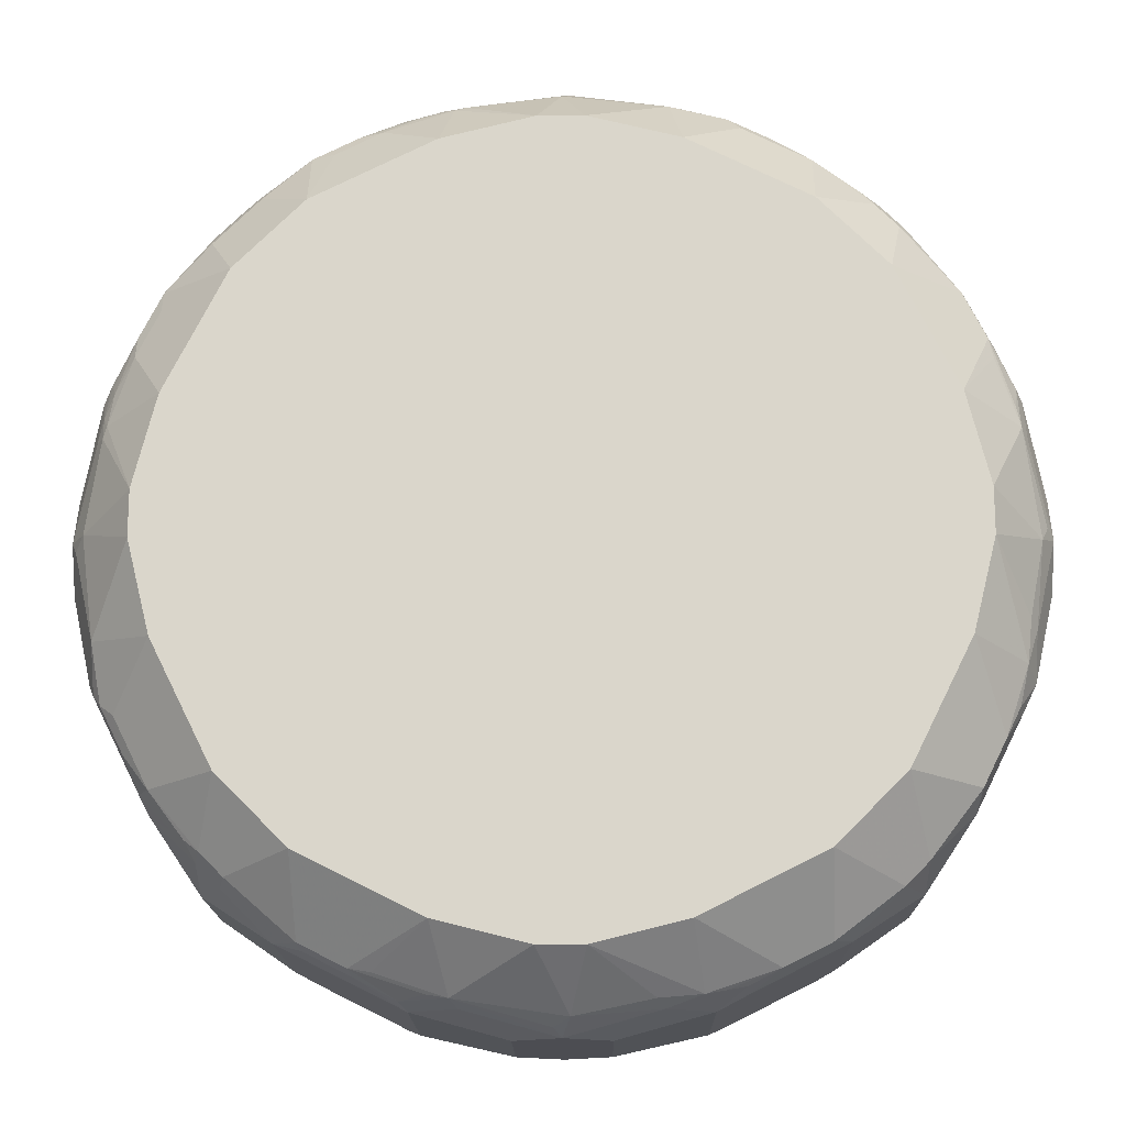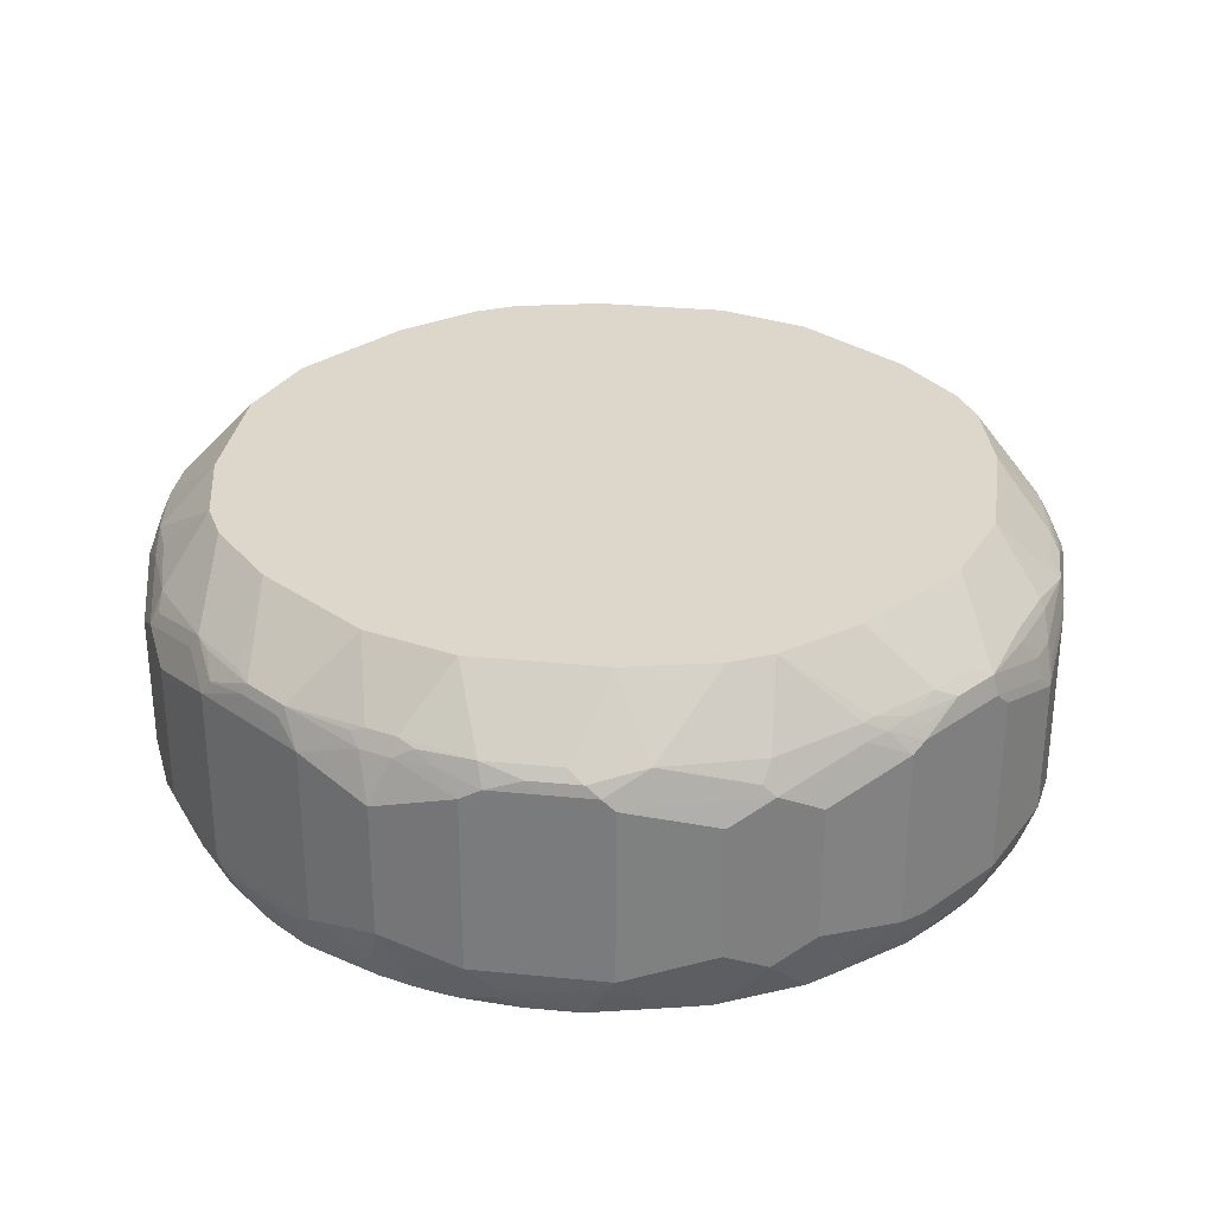
<metadata>
{"format":"obj","ext":"obj","renderer":"f3d","projection":"perspective","resolution":1024,"background":"white","views":[{"elev":-16.3,"azim":0.7,"up":"+Y"},{"elev":30.4,"azim":161.5,"up":"+Z"}]}
</metadata>
<code>
v -0.04113 0.4119 -0.6797
v -0.04113 0.4119 -0.5561
v 0 0.4119 -0.7002
v -0.04113 0.3913 -0.7442
v -0.1235 0.3913 -0.7002
v 0 0.4119 -0.5355
v -0.1235 0.3913 -0.5355
v 0.04113 0.4119 -0.6797
v 0.04113 0.3913 -0.7442
v -0.05935 0.3873 -0.7442
v -0.1132 0.381 -0.7311
v -0.1304 0.3776 -0.7277
v -0.1476 0.3741 -0.7243
v -0.151 0.3776 -0.7071
v -0.1648 0.3707 -0.7002
v -0.08234 0.3913 -0.5149
v -0.08234 0.3844 -0.5012
v 0 0.3981 -0.508
v 0.01024 0.4068 -0.5252
v 0.09266 0.3861 -0.5046
v 0.1235 0.3913 -0.5355
v 0.04113 0.4119 -0.5561
v -0.1648 0.3707 -0.5355
v -0.1373 0.3844 -0.5286
v -0.103 0.3861 -0.5123
v 0.1235 0.3913 -0.7002
v 0.1304 0.3844 -0.714
v 0.06113 0.3868 -0.7442
v -0.1417 0.3668 -0.7442
v -0.175 0.3604 -0.7311
v -0.2162 0.3398 -0.7311
v -0.2334 0.3364 -0.7071
v -0.1785 0.3639 -0.6934
v -0.09266 0.381 -0.4995
v -0.02056 0.3501 -0.4462
v 0.02056 0.3501 -0.4462
v 0.103 0.3295 -0.4462
v 0.1441 0.3784 -0.5149
v 0.1339 0.3861 -0.5252
v 0.1648 0.3707 -0.5355
v -0.1785 0.3639 -0.5286
v -0.1441 0.3759 -0.5175
v -0.1339 0.381 -0.5201
v -0.175 0.3604 -0.5098
v -0.1648 0.3656 -0.5123
v -0.1235 0.3776 -0.508
v 0.1648 0.3707 -0.7002
v 0.1673 0.3656 -0.7208
v 0.1435 0.3673 -0.7442
v -0.1828 0.3476 -0.7442
v -0.2097 0.3332 -0.7442
v -0.2221 0.3251 -0.7442
v -0.2342 0.3166 -0.7442
v -0.2574 0.2986 -0.7442
v -0.2746 0.2952 -0.7277
v -0.2334 0.3364 -0.5424
v -0.2952 0.2952 -0.6865
v -0.103 0.3295 -0.4462
v -0.1544 0.3604 -0.4995
v 0.1544 0.3656 -0.5046
v 0.2128 0.2746 -0.4462
v 0.1853 0.3578 -0.5149
v 0.175 0.3656 -0.5252
v 0.1785 0.3639 -0.5355
v -0.2197 0.3432 -0.5286
v -0.2162 0.3398 -0.5098
v 0.1785 0.3639 -0.7002
v 0.2334 0.3364 -0.7002
v 0.2085 0.3449 -0.7208
v 0.211 0.3398 -0.7311
v 0.1699 0.3604 -0.7311
v 0.1876 0.3456 -0.7442
v -0.2986 0.2574 -0.7442
v -0.2952 0.2746 -0.7277
v -0.2952 0.2952 -0.563
v -0.3364 0.2334 -0.7071
v -0.1956 0.3398 -0.4995
v -0.2128 0.2746 -0.4462
v 0.2162 0.3347 -0.5046
v 0.2746 0.2128 -0.4462
v 0.2677 0.2909 -0.4995
v 0.2162 0.3449 -0.5252
v 0.2334 0.3364 -0.5355
v -0.2814 0.302 -0.5492
v -0.2609 0.302 -0.508
v -0.2574 0.2986 -0.4995
v -0.278 0.2986 -0.5304
v 0.2746 0.2952 -0.7208
v 0.2324 0.3177 -0.7442
v 0.2952 0.2952 -0.6797
v -0.3166 0.2342 -0.7442
v -0.3398 0.2162 -0.7311
v -0.302 0.2814 -0.5492
v -0.2986 0.278 -0.5304
v -0.3364 0.2334 -0.5424
v -0.3776 0.151 -0.7071
v -0.3707 0.1648 -0.7002
v -0.3639 0.1785 -0.6934
v -0.2746 0.2128 -0.4462
v 0.2574 0.3038 -0.5046
v 0.3295 0.103 -0.4462
v 0.3398 0.211 -0.5046
v 0.2883 0.2703 -0.4995
v 0.2746 0.2952 -0.5149
v 0.2471 0.3166 -0.5149
v 0.2952 0.2952 -0.5561
v -0.302 0.2609 -0.508
v -0.2986 0.2574 -0.4995
v 0.2677 0.2883 -0.7442
v 0.2493 0.3044 -0.7442
v 0.2952 0.2746 -0.7208
v 0.3364 0.2334 -0.7002
v -0.3251 0.2221 -0.7442
v -0.3332 0.2097 -0.7442
v -0.3476 0.1828 -0.7442
v -0.3604 0.175 -0.7311
v -0.3432 0.2197 -0.5286
v -0.3398 0.2162 -0.5098
v -0.3639 0.1785 -0.5286
v -0.3741 0.1476 -0.7243
v -0.3913 0.1235 -0.7002
v -0.3707 0.1648 -0.5355
v -0.3398 0.1956 -0.4995
v -0.3295 0.103 -0.4462
v 0.3501 0.02056 -0.4462
v 0.3844 0.08919 -0.5012
v 0.3639 0.151 -0.5012
v 0.3604 0.1699 -0.5046
v 0.3656 0.1673 -0.5149
v 0.3449 0.2085 -0.5149
v 0.3364 0.2334 -0.5355
v 0.2952 0.2746 -0.5149
v 0.2986 0.2626 -0.5046
v 0.2883 0.2677 -0.7442
v 0.3166 0.2471 -0.7208
v 0.3362 0.2087 -0.7442
v 0.3038 0.2574 -0.7311
v 0.3449 0.2162 -0.7105
v 0.3639 0.1785 -0.7002
v 0.3656 0.175 -0.7105
v -0.3668 0.1417 -0.7442
v -0.3604 0.175 -0.5098
v -0.3844 0.1373 -0.5286
v -0.3776 0.1304 -0.7277
v -0.3873 0.05935 -0.7442
v -0.3913 0.04113 -0.7442
v -0.4119 0.04113 -0.6797
v -0.3913 0.1235 -0.5355
v -0.381 0.1132 -0.7311
v -0.3604 0.1544 -0.4995
v -0.381 0.09266 -0.4995
v -0.3501 0.02056 -0.4462
v 0.3501 -0.02056 -0.4462
v 0.3981 -0.006855 -0.508
v 0.405 0.006855 -0.5218
v 0.4119 -0 -0.5355
v 0.3913 0.08234 -0.5149
v 0.3913 0.1235 -0.5355
v 0.3844 0.1304 -0.5218
v 0.381 0.1081 -0.5046
v 0.3707 0.1648 -0.5355
v 0.3639 0.1785 -0.5355
v 0.3148 0.2352 -0.7442
v 0.3578 0.1853 -0.7208
v 0.3568 0.1676 -0.7442
v 0.3707 0.1648 -0.7002
v 0.3861 0.1339 -0.7105
v -0.3656 0.1648 -0.5123
v -0.3776 0.1235 -0.508
v -0.3861 0.103 -0.5123
v -0.381 0.1339 -0.5201
v -0.3759 0.1441 -0.5175
v -0.4119 -0 -0.7002
v -0.3913 -0.04113 -0.7442
v -0.4119 0.04113 -0.5561
v -0.3913 0.08234 -0.5149
v -0.4119 -0 -0.5355
v -0.3844 0.08234 -0.5012
v -0.3981 -0 -0.508
v -0.3501 -0.02056 -0.4462
v 0.381 -0.1132 -0.5046
v 0.3844 -0.07548 -0.5012
v 0.3295 -0.103 -0.4462
v 0.3913 -0.08234 -0.5149
v 0.4119 -0.04113 -0.5561
v 0.4119 0.04113 -0.5561
v 0.3913 -0.1235 -0.5355
v 0.3913 0.1235 -0.7002
v 0.3784 0.1441 -0.7208
v 0.3781 0.1054 -0.7442
v 0.3913 0.04113 -0.7442
v 0.3861 0.09266 -0.7311
v -0.4119 -0.04113 -0.6797
v -0.3868 -0.06113 -0.7442
v -0.3844 -0.1304 -0.714
v -0.3913 -0.1235 -0.7002
v -0.4068 -0.01024 -0.5252
v -0.4119 -0.04113 -0.5561
v -0.3913 -0.1235 -0.5355
v -0.3861 -0.09266 -0.5046
v -0.3295 -0.103 -0.4462
v 0.3604 -0.175 -0.5046
v 0.3776 -0.1304 -0.508
v 0.3398 -0.2162 -0.5046
v 0.2746 -0.2128 -0.4462
v 0.4119 -0.04113 -0.6797
v 0.4119 0.04113 -0.6797
v 0.3913 -0.1235 -0.7002
v 0.3741 -0.1476 -0.5115
v 0.3776 -0.151 -0.5286
v 0.3707 -0.1648 -0.5355
v 0.4119 -0 -0.7002
v 0.3913 -0.04113 -0.7442
v -0.3673 -0.1435 -0.7442
v -0.3656 -0.1673 -0.7208
v -0.3707 -0.1648 -0.7002
v -0.3707 -0.1648 -0.5355
v -0.3861 -0.1339 -0.5252
v -0.3784 -0.1441 -0.5149
v -0.2746 -0.2128 -0.4462
v -0.3656 -0.1544 -0.5046
v 0.2952 -0.2746 -0.508
v 0.3364 -0.2334 -0.5286
v 0.2128 -0.2746 -0.4462
v 0.3844 -0.1373 -0.7071
v 0.3764 -0.1052 -0.7442
v 0.3861 -0.103 -0.7234
v 0.3707 -0.1648 -0.7002
v 0.3639 -0.1785 -0.5424
v -0.3604 -0.1699 -0.7311
v -0.3456 -0.1876 -0.7442
v -0.3639 -0.1785 -0.7002
v -0.3398 -0.211 -0.7311
v -0.3449 -0.2085 -0.7208
v -0.3364 -0.2334 -0.7002
v -0.3639 -0.1785 -0.5355
v -0.3656 -0.175 -0.5252
v -0.3578 -0.1853 -0.5149
v -0.3347 -0.2162 -0.5046
v -0.2909 -0.2677 -0.4995
v -0.2128 -0.2746 -0.4462
v 0.2952 -0.2952 -0.5492
v 0.2746 -0.2952 -0.508
v 0.3364 -0.2334 -0.6934
v 0.2162 -0.3398 -0.5046
v 0.103 -0.3295 -0.4462
v 0.3639 -0.1785 -0.7071
v 0.3604 -0.175 -0.726
v 0.3657 -0.1439 -0.7442
v 0.3713 -0.1241 -0.7442
v -0.3177 -0.2324 -0.7442
v -0.2952 -0.2746 -0.7208
v -0.2952 -0.2952 -0.6797
v -0.3364 -0.2334 -0.5355
v -0.3449 -0.2162 -0.5252
v -0.3038 -0.2574 -0.5046
v -0.2952 -0.2746 -0.5149
v -0.2703 -0.2883 -0.4995
v -0.211 -0.3398 -0.5046
v -0.103 -0.3295 -0.4462
v 0.2952 -0.2952 -0.6728
v 0.2334 -0.3364 -0.5286
v 0.3432 -0.2197 -0.7071
v 0.175 -0.3604 -0.5046
v 0.151 -0.3776 -0.5286
v 0.02056 -0.3501 -0.4462
v 0.1132 -0.381 -0.5046
v 0.3398 -0.2162 -0.726
v 0.3558 -0.167 -0.7442
v -0.3044 -0.2493 -0.7442
v -0.2883 -0.2677 -0.7442
v -0.2746 -0.2952 -0.7208
v -0.2952 -0.2952 -0.5561
v -0.2334 -0.3364 -0.7002
v -0.3166 -0.2471 -0.5149
v -0.2746 -0.2952 -0.5149
v -0.2626 -0.2986 -0.5046
v -0.2085 -0.3449 -0.5149
v -0.1673 -0.3656 -0.5149
v -0.1699 -0.3604 -0.5046
v -0.2334 -0.3364 -0.5355
v -0.151 -0.3639 -0.5012
v -0.08919 -0.3844 -0.5012
v -0.02056 -0.3501 -0.4462
v 0.2334 -0.3364 -0.6934
v 0.2814 -0.302 -0.6865
v 0.278 -0.2986 -0.7054
v 0.2986 -0.278 -0.7054
v 0.302 -0.2814 -0.6865
v 0.1648 -0.3707 -0.5355
v 0.1785 -0.3639 -0.5424
v 0.1304 -0.3776 -0.508
v 0.1476 -0.3741 -0.5115
v 0.1235 -0.3913 -0.5355
v 0.006855 -0.3981 -0.508
v 0.07548 -0.3844 -0.5012
v 0.08234 -0.3913 -0.5149
v 0.3177 -0.2353 -0.7442
v 0.3352 -0.2082 -0.7442
v -0.2677 -0.2883 -0.7442
v -0.2574 -0.3038 -0.7311
v -0.2087 -0.3362 -0.7442
v -0.2471 -0.3166 -0.7208
v -0.2162 -0.3449 -0.7105
v -0.175 -0.3656 -0.7105
v -0.1785 -0.3639 -0.7002
v -0.1785 -0.3639 -0.5355
v -0.1648 -0.3707 -0.5355
v -0.1235 -0.3913 -0.5355
v -0.1304 -0.3844 -0.5218
v -0.1081 -0.381 -0.5046
v -0.08234 -0.3913 -0.5149
v 0 -0.4119 -0.5355
v -0.006855 -0.405 -0.5218
v 0.1785 -0.3639 -0.7071
v 0.2197 -0.3432 -0.7071
v 0.2162 -0.3398 -0.726
v 0.2353 -0.3177 -0.7442
v 0.2574 -0.2986 -0.7442
v 0.2986 -0.2574 -0.7442
v 0.1648 -0.3707 -0.7002
v 0.1235 -0.3913 -0.7002
v 0.04113 -0.4119 -0.5561
v -0.2352 -0.3148 -0.7442
v -0.1676 -0.3568 -0.7442
v -0.1853 -0.3578 -0.7208
v -0.1339 -0.3861 -0.7105
v -0.1648 -0.3707 -0.7002
v -0.1235 -0.3913 -0.7002
v -0.04113 -0.4119 -0.5561
v 0.1373 -0.3844 -0.7071
v 0.175 -0.3604 -0.726
v 0.2082 -0.3352 -0.7442
v 0.04113 -0.4119 -0.6797
v 0.04113 -0.3913 -0.7442
v 0.103 -0.3861 -0.7234
v 0.1052 -0.3764 -0.7442
v -0.1054 -0.3781 -0.7442
v -0.1441 -0.3784 -0.7208
v -0.09266 -0.3861 -0.7311
v -0.04113 -0.3913 -0.7442
v -0.04113 -0.4119 -0.6797
v 0.1241 -0.3713 -0.7442
v 0.1439 -0.3657 -0.7442
v 0.167 -0.3558 -0.7442
v 0 -0.4119 -0.7002
f 204 205 222
f 204 223 210
f 205 224 243
f 211 247 228
f 202 204 210
f 205 243 222
f 202 209 203
f 204 222 223
f 206 208 213
f 210 223 211
f 208 225 226
f 208 226 227
f 208 227 213
f 208 228 247
f 208 247 225
f 211 229 247
f 201 239 220
f 206 213 212
f 201 221 239
f 187 228 208
f 200 219 201
f 211 223 229
f 187 210 211
f 187 211 228
f 188 207 191
f 190 192 191
f 191 207 212
f 191 212 213
f 193 196 199
f 201 219 221
f 193 199 198
f 195 214 215
f 195 215 196
f 196 215 216
f 196 216 217
f 196 217 199
f 199 217 218
f 199 218 200
f 200 218 219
f 194 214 195
f 213 227 226
f 233 251 235
f 214 231 230
f 224 245 243
f 224 246 245
f 225 247 268
f 225 268 248
f 225 248 249
f 225 249 250
f 225 250 226
f 230 231 233
f 231 251 233
f 232 235 254
f 232 254 236
f 233 235 234
f 187 202 210
f 235 251 252
f 235 252 253
f 235 253 273
f 235 273 254
f 223 247 229
f 223 244 247
f 223 261 244
f 223 242 261
f 215 232 216
f 215 230 233
f 215 233 234
f 215 234 235
f 215 235 232
f 216 232 236
f 216 236 217
f 217 236 237
f 214 230 215
f 217 237 218
f 218 238 219
f 219 238 221
f 220 239 240
f 220 240 258
f 220 258 241
f 221 238 239
f 222 242 223
f 222 243 242
f 218 237 238
f 187 209 202
f 158 188 166
f 185 208 206
f 147 177 175
f 148 176 170
f 148 175 177
f 148 177 176
f 150 169 151
f 151 169 170
f 151 170 178
f 151 178 152
f 152 178 179
f 152 179 180
f 153 181 182
f 153 182 154
f 153 183 181
f 154 182 184
f 154 184 156
f 154 156 155
f 156 185 206
f 147 198 177
f 147 193 198
f 147 173 193
f 146 174 173
f 136 138 164
f 136 164 165
f 138 140 164
f 139 162 161
f 139 161 166
f 139 166 167
f 139 167 140
f 140 167 164
f 156 206 212
f 141 145 149
f 142 143 168
f 142 168 169
f 142 169 150
f 143 148 170
f 143 170 171
f 143 171 172
f 143 172 168
f 146 173 147
f 141 149 144
f 156 212 207
f 156 207 186
f 156 186 158
f 174 196 193
f 176 177 178
f 177 197 179
f 177 179 178
f 177 198 199
f 177 199 200
f 177 200 197
f 179 197 200
f 174 195 196
f 179 200 180
f 181 183 202
f 181 202 203
f 181 203 187
f 181 187 184
f 181 184 182
f 183 204 202
f 183 205 204
f 185 187 208
f 180 200 201
f 187 203 209
f 174 194 195
f 170 176 178
f 156 158 157
f 156 184 187
f 156 187 185
f 158 186 207
f 158 207 188
f 236 254 237
f 158 166 161
f 164 167 189
f 173 174 193
f 164 189 165
f 166 188 167
f 167 188 191
f 167 191 192
f 167 192 190
f 167 190 189
f 168 172 169
f 169 172 171
f 169 171 170
f 165 189 190
f 237 254 255
f 255 275 256
f 238 255 239
f 290 322 321
f 292 294 293
f 294 297 313
f 294 313 323
f 294 323 334
f 294 334 322
f 295 313 297
f 295 297 296
f 295 314 313
f 300 324 301
f 301 324 302
f 302 325 326
f 302 326 304
f 304 326 305
f 305 326 327
f 305 327 328
f 305 328 306
f 290 294 322
f 290 315 291
f 290 321 315
f 288 320 298
f 279 310 280
f 280 310 311
f 280 311 283
f 280 283 282
f 283 311 310
f 283 310 309
f 283 309 312
f 283 312 313
f 306 328 308
f 283 313 314
f 283 295 284
f 285 315 316
f 286 316 317
f 286 317 287
f 287 317 318
f 287 318 319
f 287 319 320
f 287 320 288
f 283 314 295
f 279 309 310
f 306 308 307
f 308 329 309
f 326 339 327
f 327 339 338
f 327 338 340
f 327 340 341
f 327 341 329
f 327 329 328
f 329 341 342
f 331 337 343
f 331 343 344
f 331 344 332
f 332 344 345
f 334 346 335
f 335 337 336
f 335 346 341
f 338 341 340
f 341 346 342
f 136 163 137
f 325 339 326
f 325 338 339
f 322 337 331
f 322 336 337
f 309 329 342
f 309 342 330
f 309 330 313
f 309 313 312
f 313 330 342
f 313 342 346
f 313 346 334
f 313 334 323
f 308 328 329
f 315 317 316
f 315 322 331
f 315 331 332
f 315 332 317
f 317 332 345
f 317 345 333
f 317 333 318
f 322 334 335
f 322 335 336
f 315 321 322
f 279 308 309
f 279 307 308
f 279 281 307
f 248 268 299
f 248 299 269
f 251 270 252
f 252 270 271
f 252 271 300
f 252 300 272
f 252 272 253
f 253 272 274
f 253 274 281
f 253 281 273
f 254 273 257
f 254 257 275
f 254 275 255
f 256 275 257
f 257 273 276
f 258 276 277
f 258 277 259
f 248 269 249
f 247 263 268
f 246 267 264
f 246 266 267
f 239 255 256
f 239 256 240
f 240 256 257
f 240 257 276
f 240 276 258
f 241 258 259
f 241 259 280
f 241 280 260
f 259 278 279
f 242 243 262
f 242 285 261
f 243 245 262
f 244 261 289
f 244 289 263
f 244 263 247
f 245 264 265
f 245 265 262
f 245 246 264
f 242 262 285
f 259 279 280
f 259 277 276
f 259 276 281
f 266 284 295
f 267 296 297
f 267 297 294
f 267 294 292
f 268 288 298
f 268 298 299
f 272 300 301
f 272 301 302
f 266 296 267
f 272 302 303
f 273 281 276
f 274 303 302
f 274 302 304
f 274 304 305
f 274 305 306
f 274 306 307
f 274 307 281
f 278 281 279
f 272 303 274
f 237 255 238
f 266 295 296
f 264 294 265
f 259 281 278
f 260 282 283
f 260 283 284
f 260 280 282
f 261 285 316
f 261 316 286
f 261 286 287
f 261 287 288
f 265 294 290
f 261 288 289
f 262 290 291
f 262 291 315
f 262 315 285
f 263 289 288
f 263 288 268
f 264 267 292
f 264 292 293
f 264 293 294
f 262 265 290
f 134 137 163
f 24 43 25
f 129 162 131
f 20 36 37
f 20 37 38
f 20 38 39
f 20 39 21
f 21 39 40
f 21 40 47
f 21 47 26
f 24 42 43
f 129 131 130
f 24 41 66
f 24 66 44
f 24 44 45
f 24 45 42
f 25 43 46
f 25 46 34
f 26 47 48
f 26 48 27
f 18 20 19
f 18 36 20
f 18 35 36
f 17 35 18
f 8 22 21
f 8 21 26
f 8 26 9
f 9 26 27
f 9 27 28
f 10 29 11
f 11 29 12
f 12 29 13
f 27 49 28
f 13 29 30
f 14 30 31
f 14 31 32
f 14 32 15
f 15 32 33
f 15 33 41
f 15 41 23
f 17 25 34
f 17 34 35
f 13 30 14
f 7 25 16
f 27 48 49
f 30 50 31
f 35 241 260
f 35 260 284
f 35 284 266
f 35 266 246
f 35 246 224
f 35 224 205
f 35 205 183
f 35 183 153
f 35 153 125
f 35 125 101
f 35 101 80
f 35 80 61
f 35 61 37
f 35 37 36
f 37 60 38
f 37 61 79
f 37 79 60
f 35 220 241
f 35 201 220
f 35 180 201
f 35 152 180
f 31 50 51
f 31 51 52
f 31 52 53
f 31 53 54
f 31 54 55
f 31 55 32
f 32 56 41
f 32 41 33
f 29 50 30
f 32 55 57
f 32 75 56
f 34 58 35
f 34 46 59
f 34 59 58
f 35 58 78
f 35 78 99
f 35 99 124
f 35 124 152
f 32 57 75
f 38 60 62
f 7 24 25
f 7 23 41
f 4 165 190
f 4 190 191
f 4 191 213
f 4 213 226
f 4 226 250
f 4 250 249
f 4 249 269
f 4 269 299
f 4 299 298
f 4 298 320
f 4 320 319
f 4 319 318
f 4 318 333
f 4 333 345
f 4 345 344
f 4 344 343
f 4 343 337
f 4 136 165
f 4 163 136
f 4 134 163
f 4 109 134
f 1 2 6
f 1 6 22
f 1 22 8
f 1 8 3
f 1 3 4
f 1 4 5
f 1 5 7
f 1 7 2
f 4 337 335
f 2 7 6
f 3 9 4
f 4 10 5
f 4 9 28
f 4 28 49
f 4 49 72
f 4 72 89
f 4 89 110
f 4 110 109
f 3 8 9
f 7 41 24
f 4 335 341
f 4 338 325
f 4 51 50
f 4 50 29
f 4 29 10
f 5 11 12
f 5 12 13
f 5 13 14
f 5 14 15
f 5 15 23
f 5 23 7
f 5 10 11
f 6 7 16
f 6 16 17
f 6 17 18
f 6 18 19
f 6 19 20
f 6 20 21
f 6 21 22
f 4 52 51
f 4 53 52
f 4 54 53
f 4 73 54
f 4 325 302
f 4 302 324
f 4 324 300
f 4 300 271
f 4 271 270
f 4 270 251
f 4 251 231
f 4 231 214
f 4 341 338
f 4 214 194
f 4 174 146
f 4 146 145
f 4 145 141
f 4 141 115
f 4 115 114
f 4 114 113
f 4 113 91
f 4 91 73
f 4 194 174
f 38 62 39
f 16 25 17
f 39 63 64
f 99 118 123
f 99 123 124
f 100 104 105
f 101 125 126
f 101 126 127
f 101 127 128
f 102 128 129
f 102 129 130
f 102 130 131
f 102 131 132
f 102 132 133
f 102 133 103
f 103 133 132
f 104 132 106
f 106 132 131
f 107 118 108
f 111 112 135
f 99 108 118
f 97 119 98
f 97 122 119
f 97 148 122
f 88 111 134
f 88 134 109
f 90 106 131
f 90 131 112
f 90 112 111
f 91 113 92
f 92 113 114
f 92 114 115
f 111 135 136
f 92 115 116
f 93 117 118
f 93 118 94
f 94 118 107
f 95 119 117
f 96 116 120
f 96 120 121
f 96 121 97
f 97 121 148
f 92 116 96
f 111 136 137
f 111 137 134
f 112 138 136
f 123 150 124
f 39 62 63
f 124 151 152
f 125 153 154
f 125 154 126
f 126 154 155
f 126 155 156
f 126 156 157
f 121 149 145
f 126 157 158
f 126 159 160
f 126 160 128
f 126 128 127
f 128 160 159
f 128 159 129
f 129 159 158
f 129 158 161
f 129 161 162
f 126 158 159
f 88 90 111
f 121 144 149
f 121 147 175
f 112 136 135
f 112 131 162
f 112 162 139
f 112 139 140
f 112 140 138
f 115 141 116
f 116 141 120
f 117 119 118
f 121 175 148
f 118 119 143
f 118 142 150
f 118 150 123
f 119 122 148
f 119 148 143
f 120 141 144
f 120 144 121
f 121 145 146
f 121 146 147
f 118 143 142
f 88 110 89
f 124 150 151
f 85 108 86
f 56 84 65
f 57 74 76
f 57 76 95
f 57 95 75
f 58 59 77
f 58 77 78
f 60 79 62
f 61 80 103
f 61 103 81
f 61 81 79
f 62 79 82
f 62 82 63
f 63 82 83
f 63 83 64
f 64 83 68
f 64 68 67
f 65 84 87
f 56 75 84
f 55 74 57
f 54 74 55
f 54 73 74
f 88 109 110
f 39 64 40
f 40 64 67
f 40 67 47
f 41 56 65
f 41 65 66
f 42 46 43
f 42 45 46
f 65 87 66
f 44 66 77
f 44 46 45
f 47 67 48
f 48 67 68
f 48 68 69
f 48 69 70
f 48 70 71
f 48 71 49
f 49 71 72
f 44 59 46
f 66 85 86
f 44 77 59
f 66 78 77
f 78 86 108
f 78 108 99
f 79 81 100
f 79 100 82
f 80 101 128
f 80 128 102
f 80 102 103
f 81 104 100
f 81 103 132
f 81 132 104
f 82 100 105
f 83 105 104
f 83 104 106
f 85 87 94
f 85 94 107
f 66 86 78
f 85 107 108
f 76 119 95
f 76 98 119
f 82 105 83
f 76 96 97
f 76 97 98
f 66 87 85
f 68 89 70
f 68 70 69
f 68 88 89
f 68 106 90
f 68 90 88
f 70 72 71
f 70 89 72
f 68 83 106
f 73 92 74
f 74 92 76
f 75 93 94
f 75 94 87
f 75 87 84
f 75 95 117
f 75 117 93
f 73 91 92
f 76 92 96

</code>
